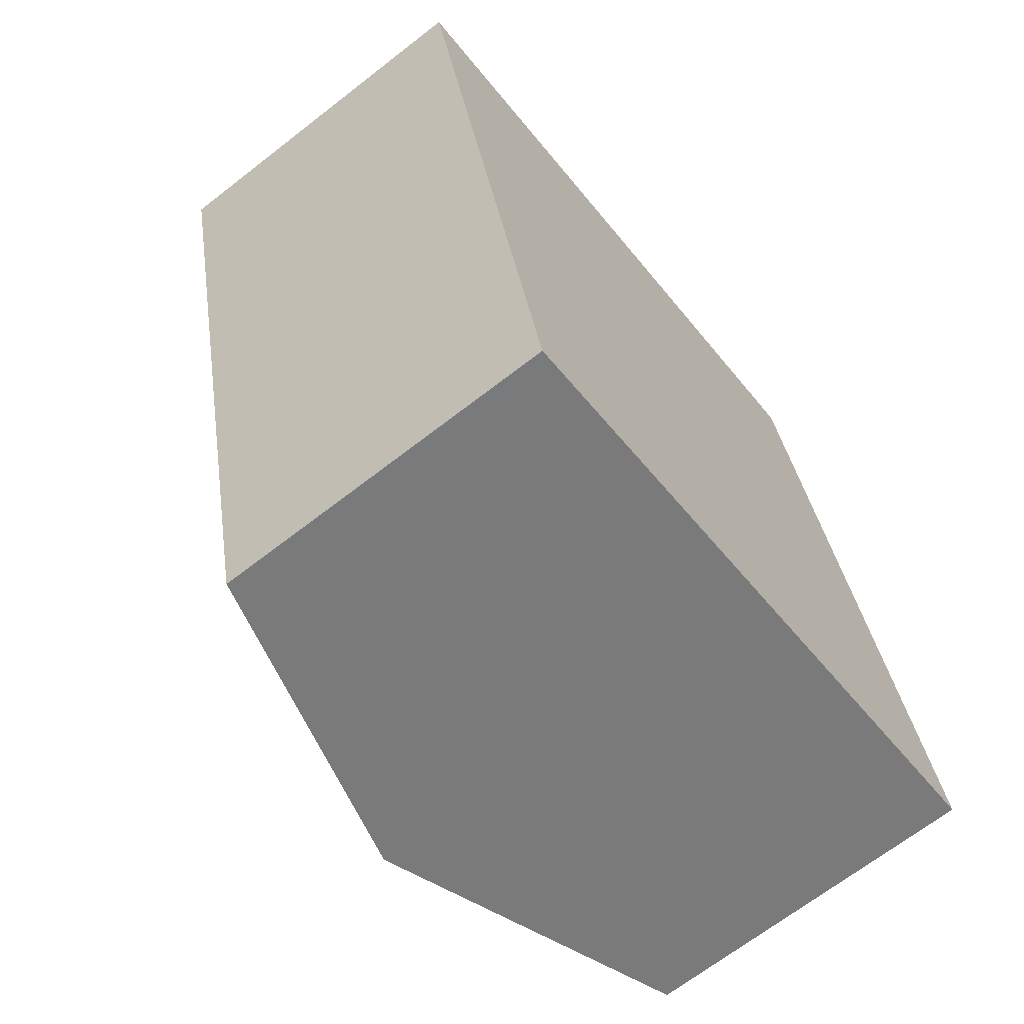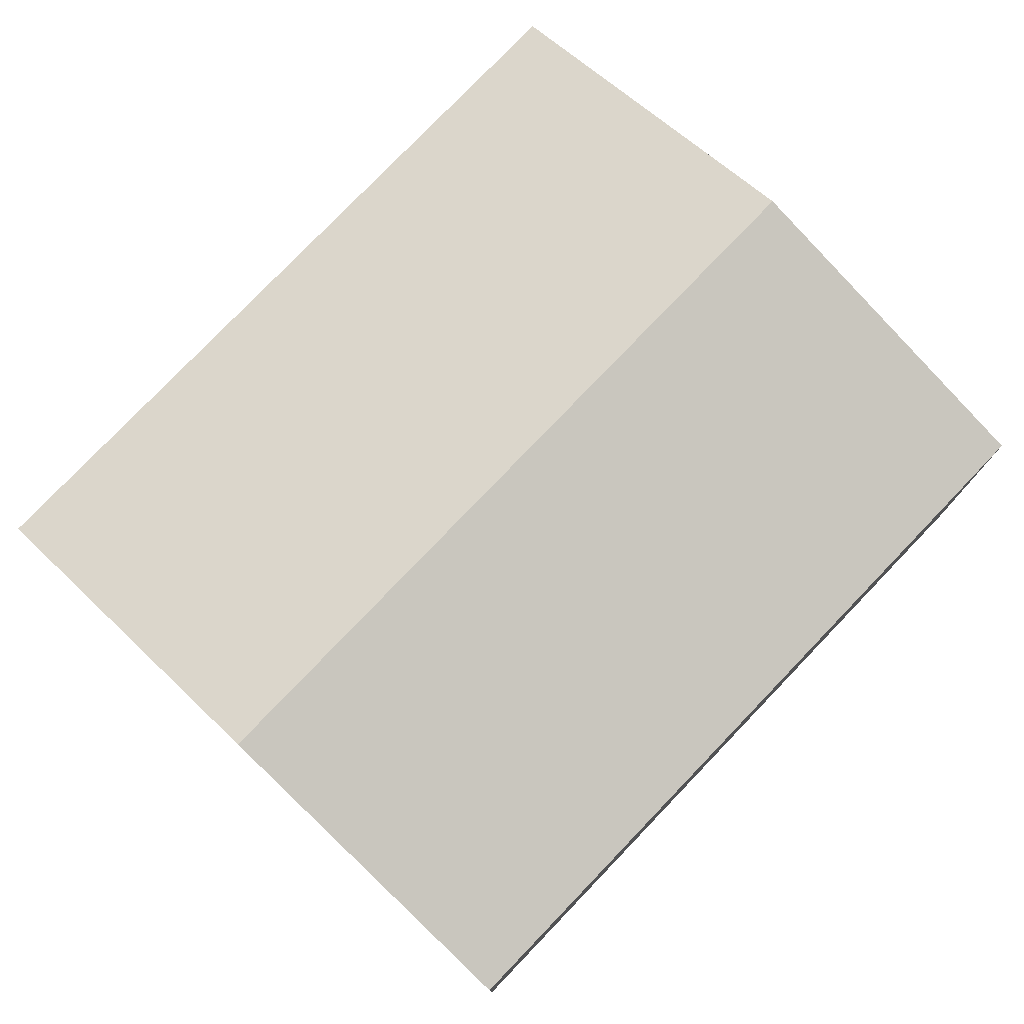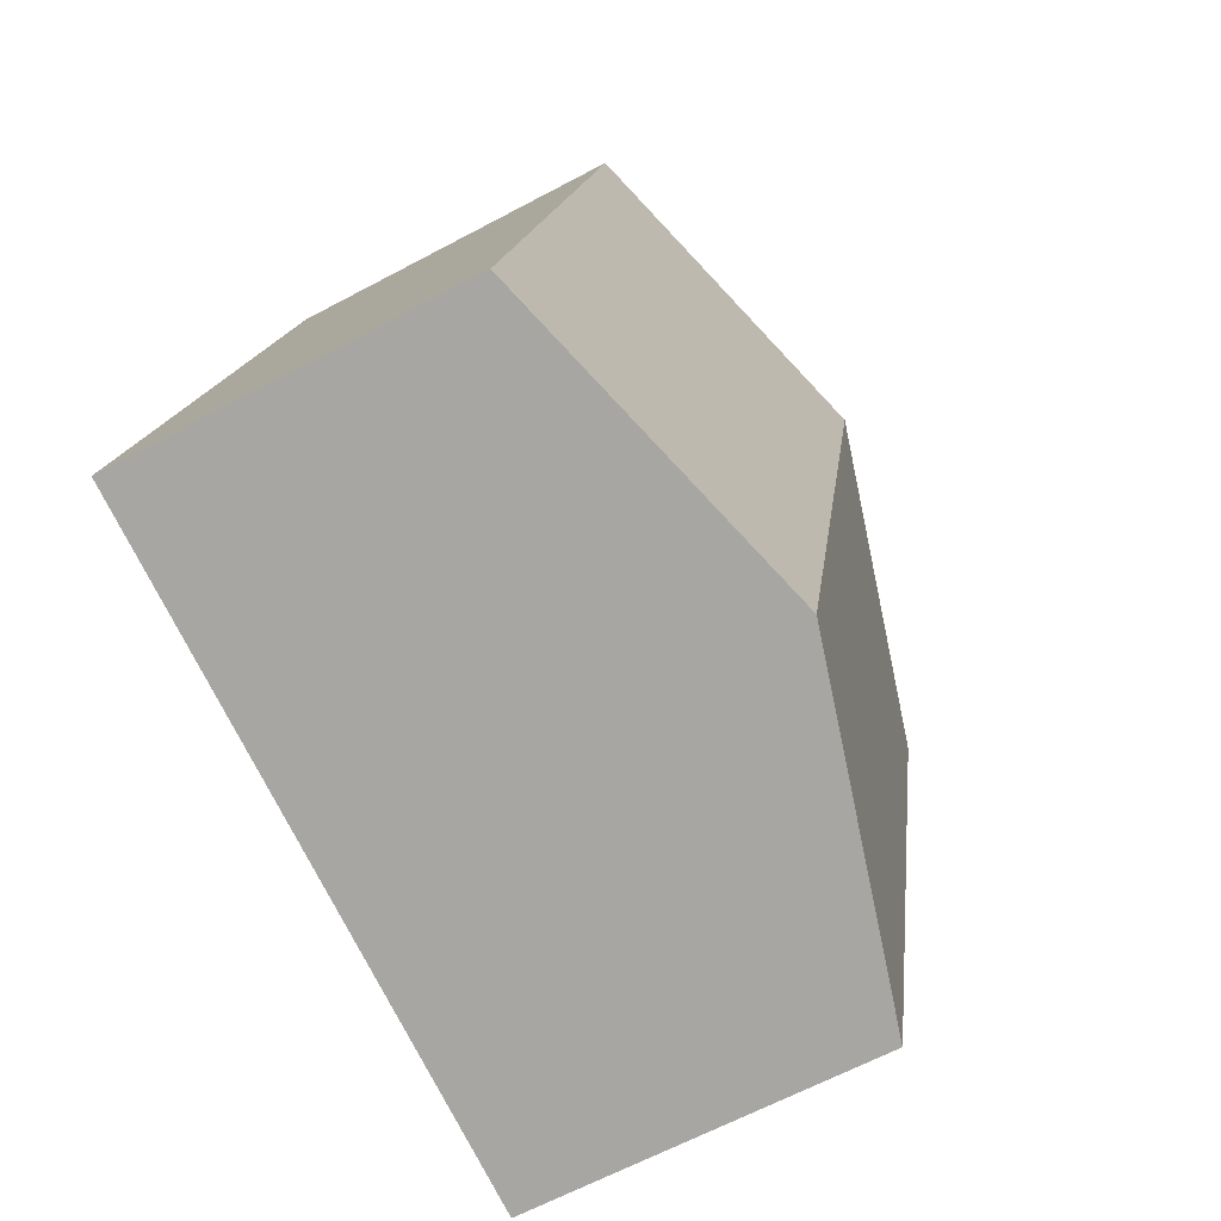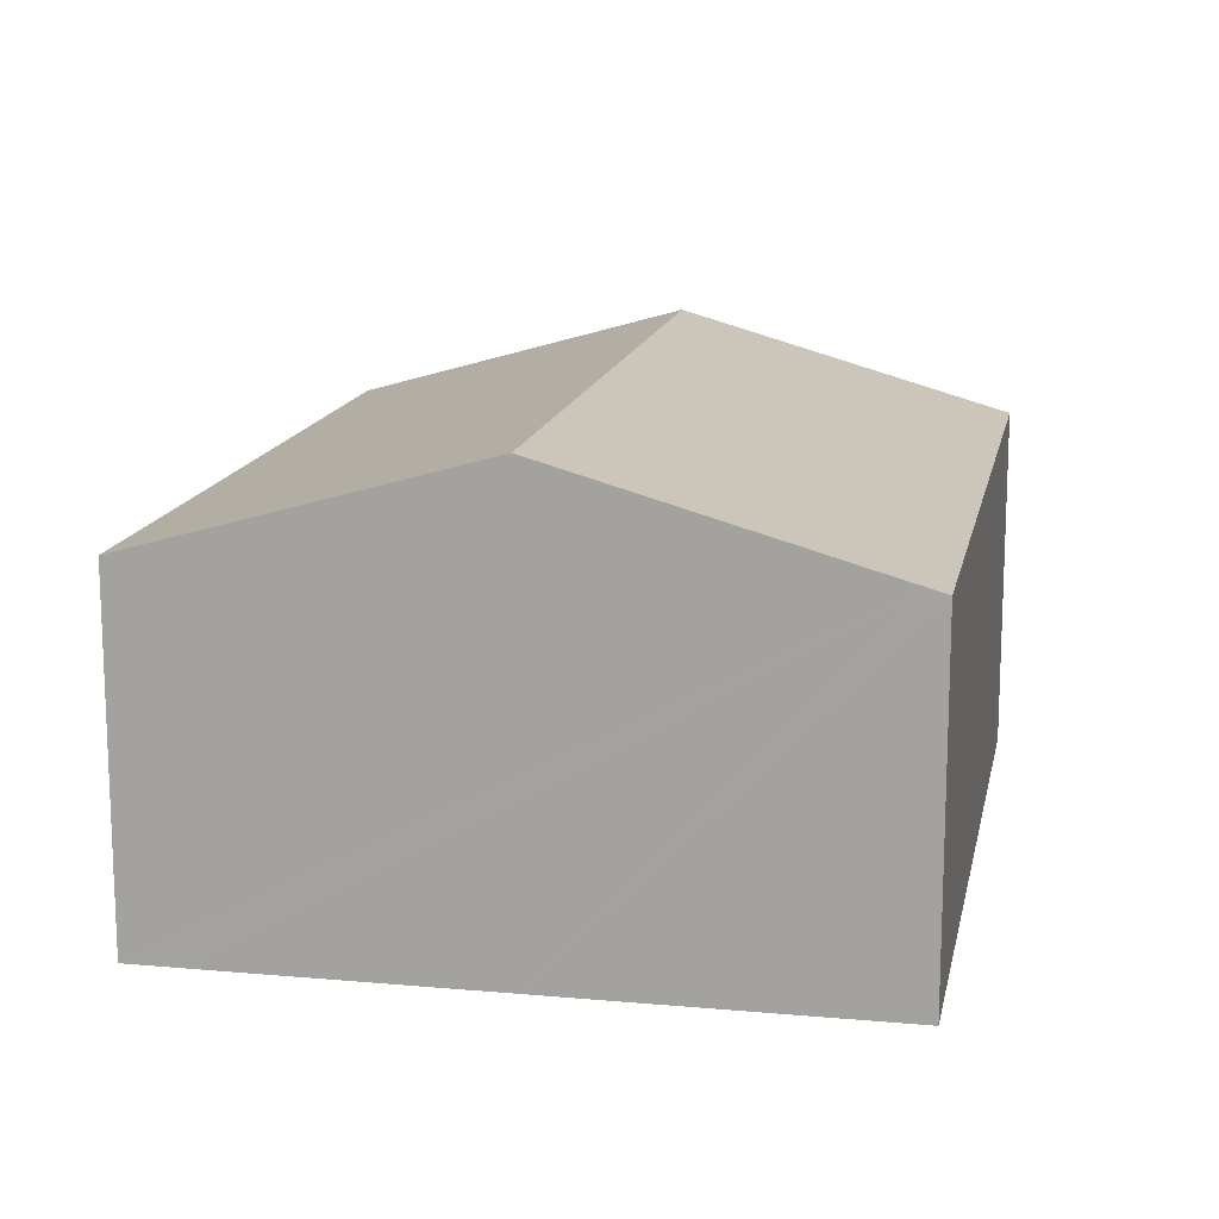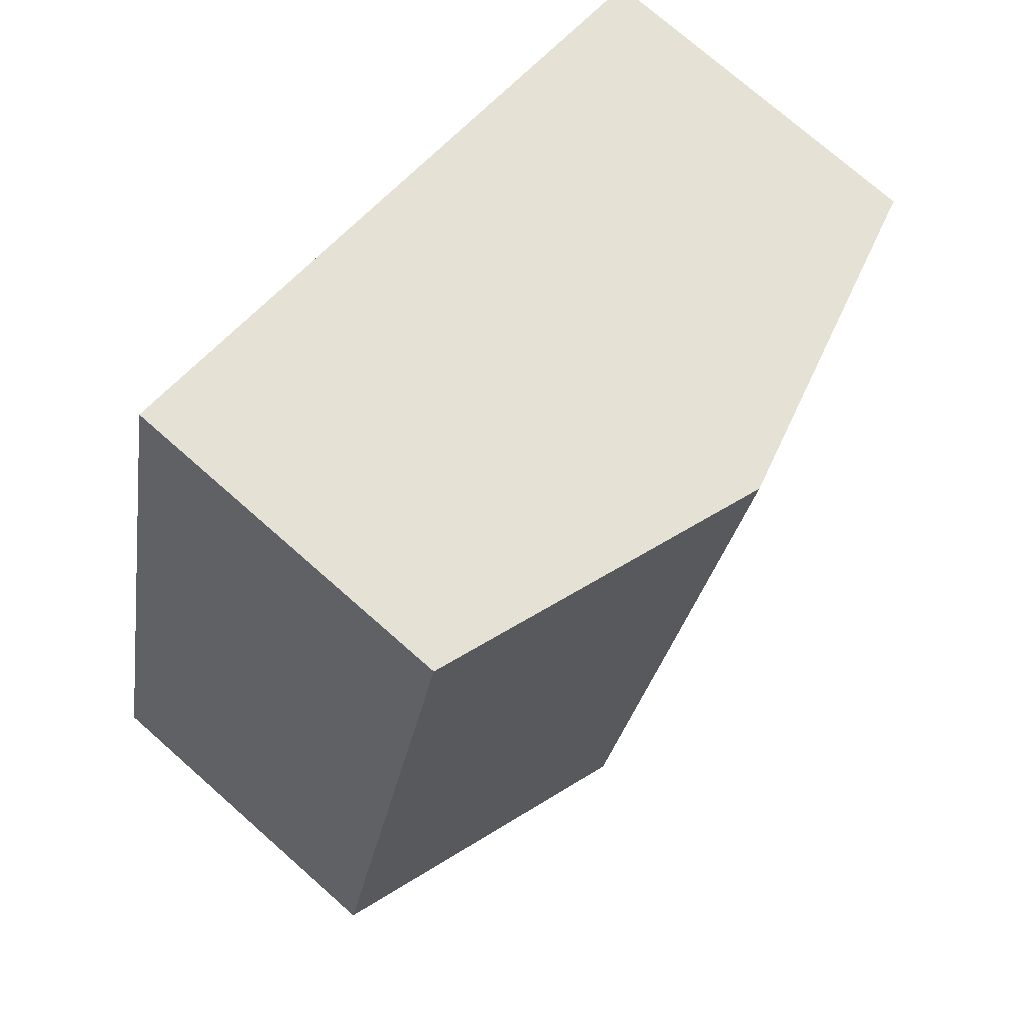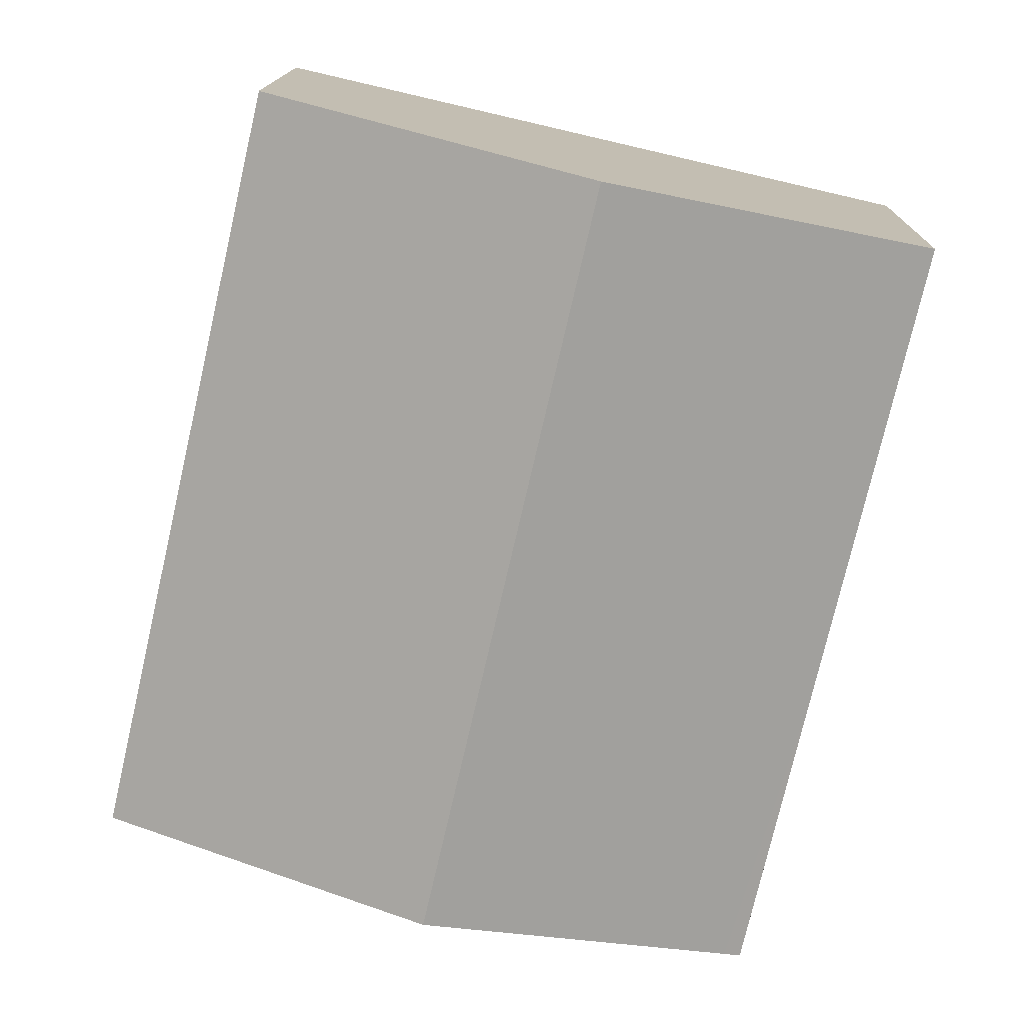
<metadata>
{"format":"obj","ext":"obj","renderer":"f3d","projection":"perspective","resolution":1024,"background":"white","views":[{"elev":-68.0,"azim":-52.1,"up":"+Z"},{"elev":78.0,"azim":-149.2,"up":"+Y"},{"elev":-63.8,"azim":118.4,"up":"+Z"},{"elev":14.5,"azim":178.2,"up":"+Y"},{"elev":74.6,"azim":131.4,"up":"+Z"},{"elev":14.3,"azim":-179.1,"up":"+Z"}]}
</metadata>
<code>
v  6.864 9.221 1.583
v  2.181 7.222 -9.451
v  0 7.222 4.422e-16
v  10.47 9.221 -14.06
v  3.956 7.323 -15.55
v  3.608 7.222 -15.63
v  16.22 7.548 -12.74
v  16.64 7.222 -9.451
v  17.34 7.222 -12.48
v  13.73 7.222 3.167
v  13.73 -1.939e-16 3.167
v  16.64 5.787e-16 -9.451
v  17.34 7.641e-16 -12.48
v  16.22 7.799e-16 -12.74
v  10.47 8.607e-16 -14.06
v  3.956 9.524e-16 -15.55
v  3.608 9.574e-16 -15.63
v  2.181 5.787e-16 -9.451
v  0 0 0
v  6.864 -9.693e-17 1.583
g defaultobject
f 1 2 3
f 2 1 4
f 2 4 5
f 2 5 6
f 7 8 9
f 8 7 10
f 10 7 1
f 1 7 4
f 11 8 10
f 8 11 12
f 8 12 9
f 9 12 13
f 13 7 9
f 7 13 4
f 4 13 5
f 5 13 14
f 5 14 15
f 5 15 6
f 6 15 16
f 6 16 17
f 17 2 6
f 2 17 3
f 3 17 18
f 3 18 19
f 1 11 10
f 11 1 3
f 11 3 20
f 20 3 19
f 12 14 13
f 14 12 15
f 15 12 11
f 15 11 16
f 16 11 17
f 17 11 18
f 18 11 20
f 18 20 19

</code>
